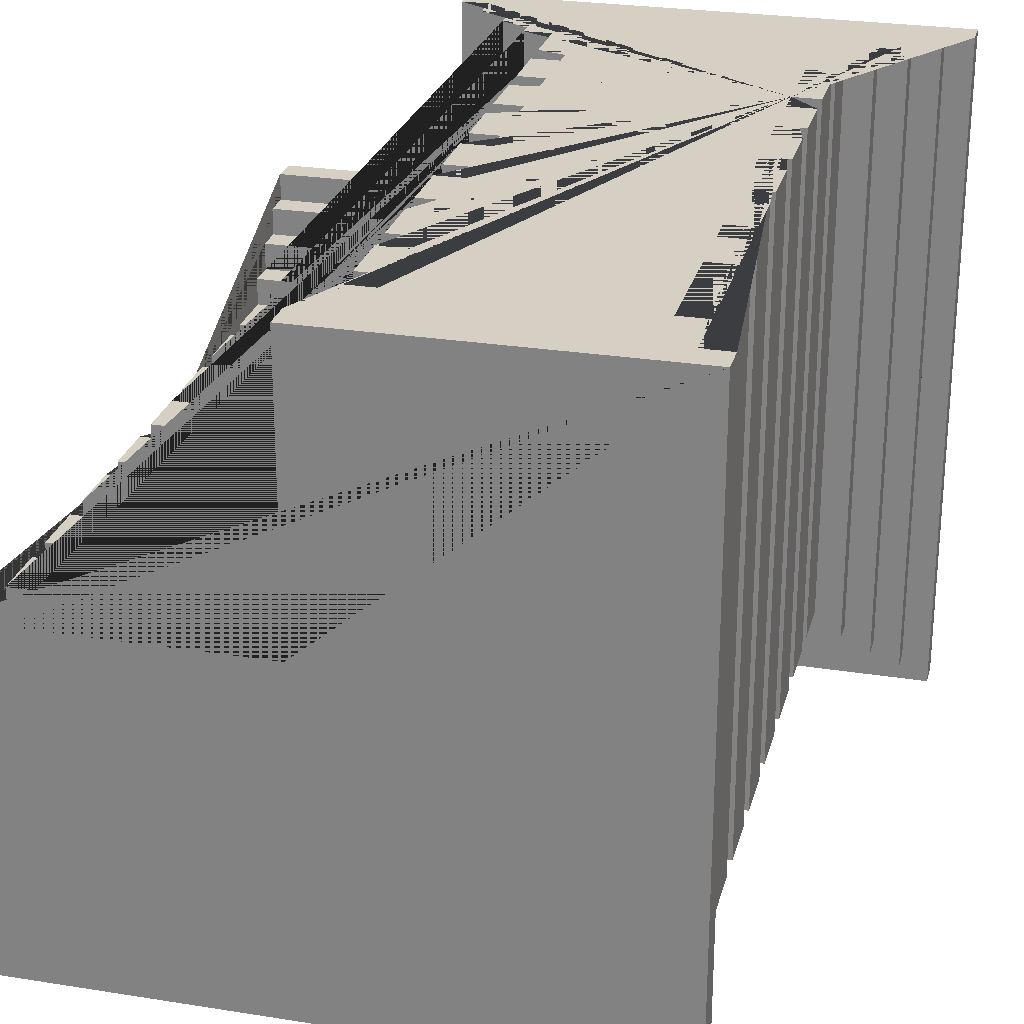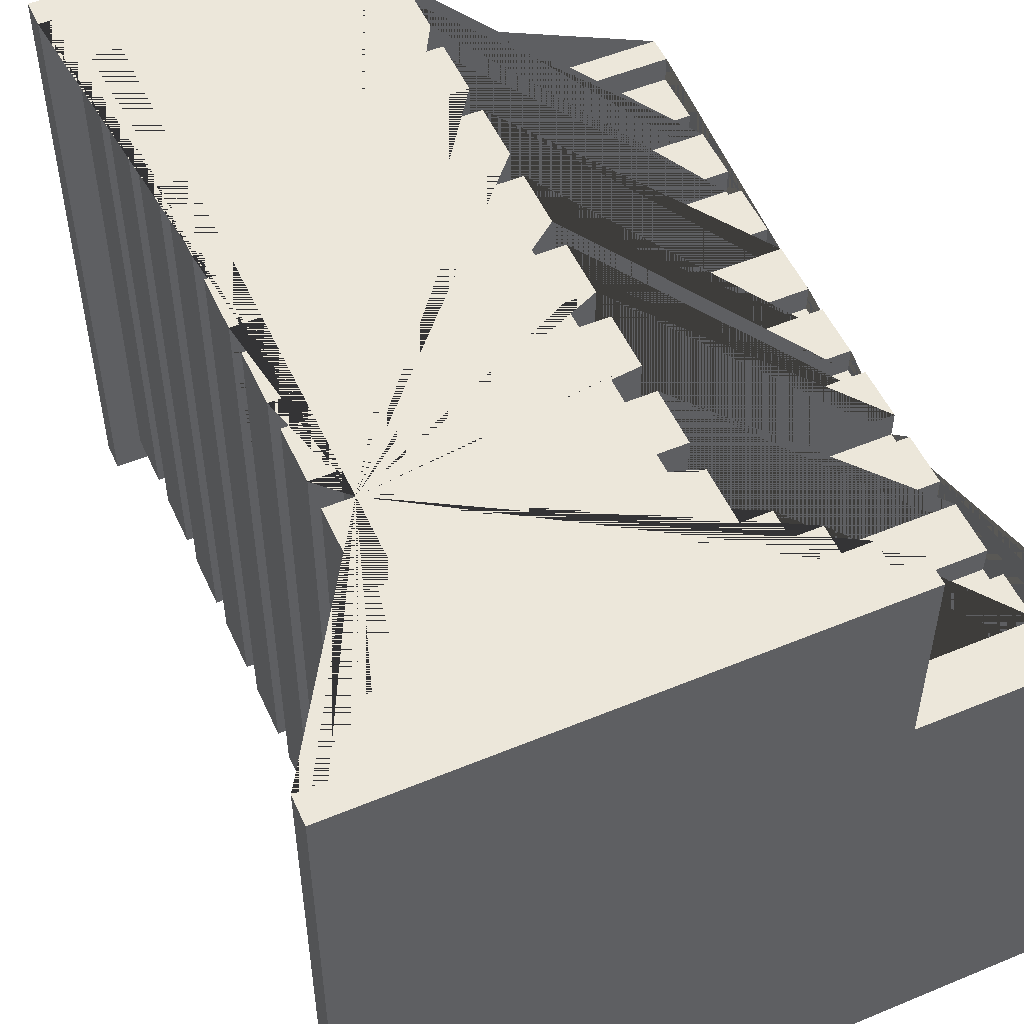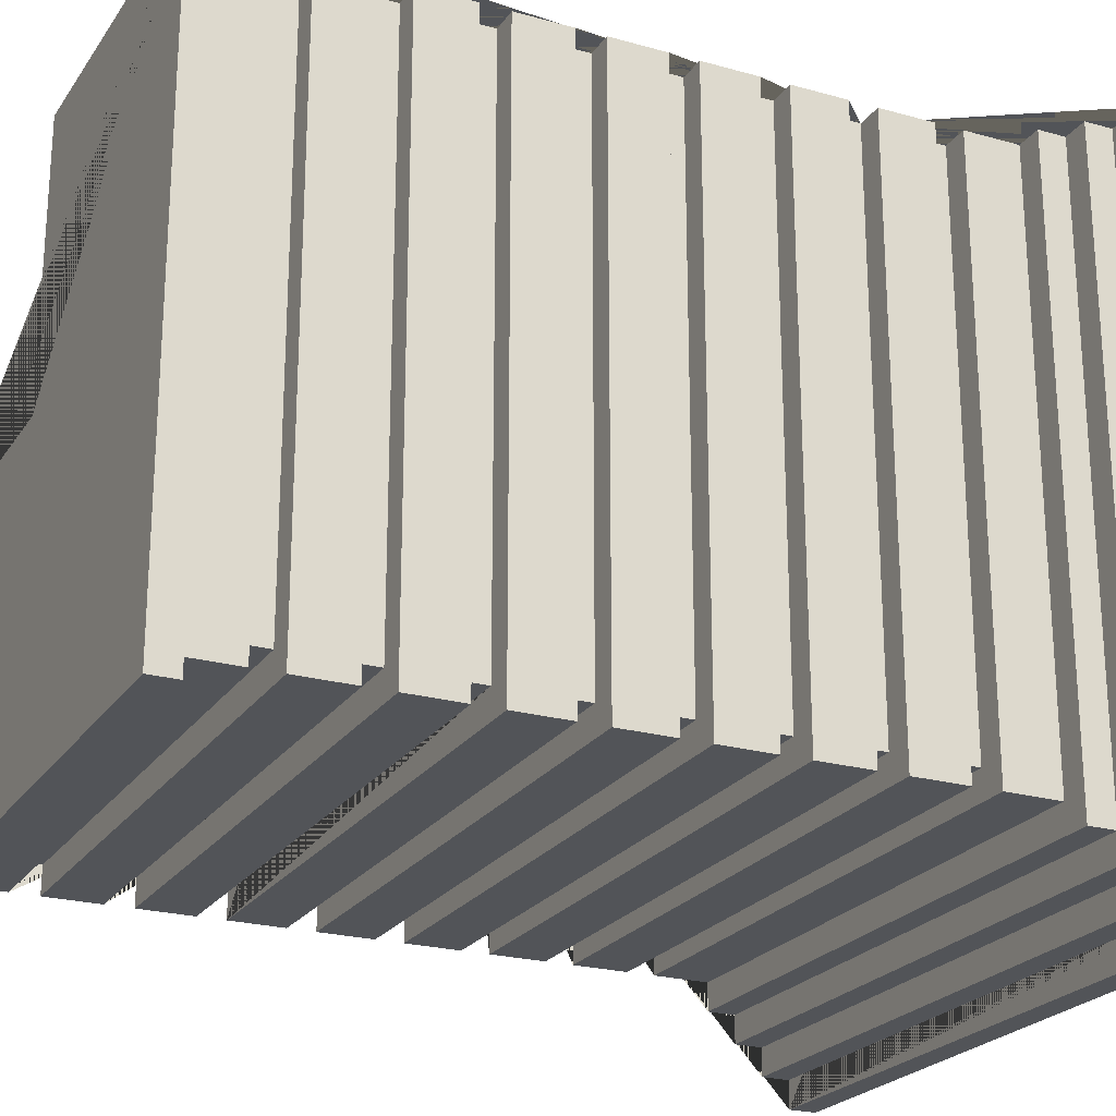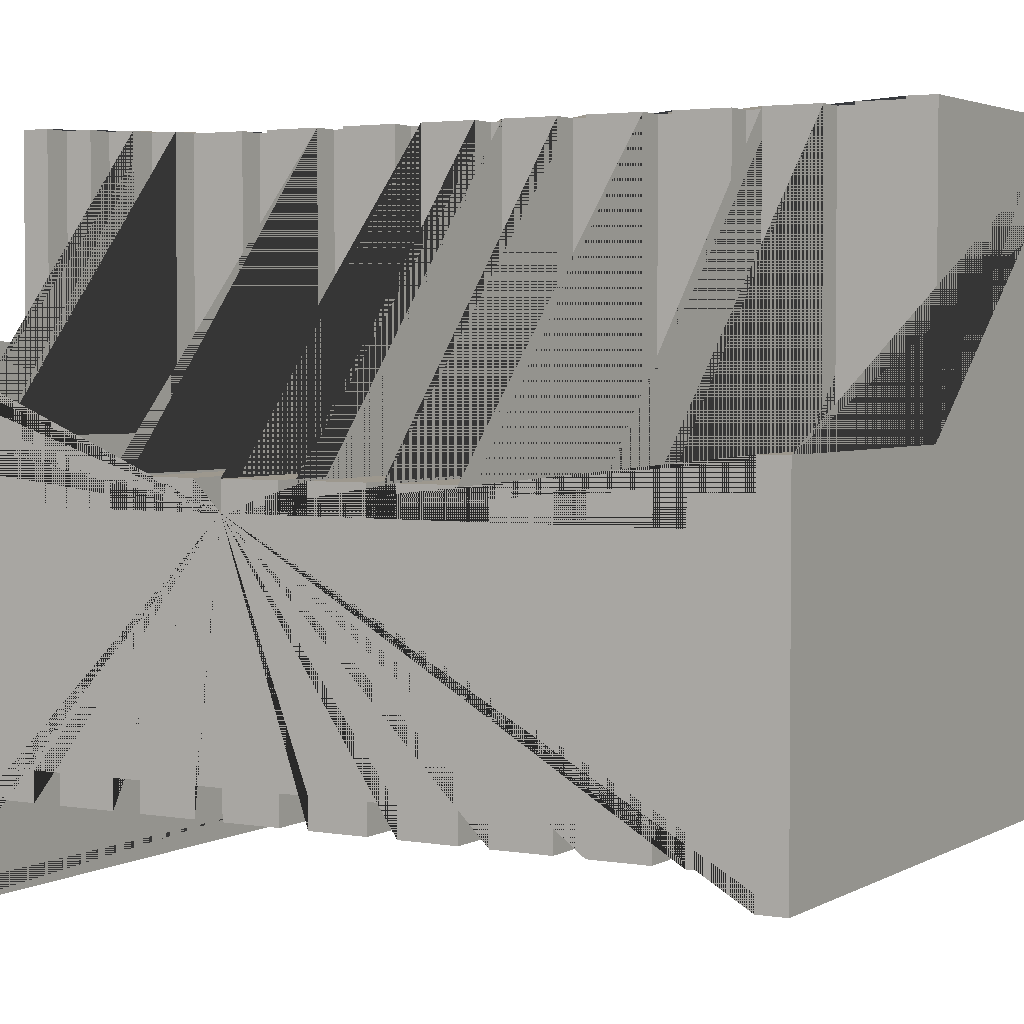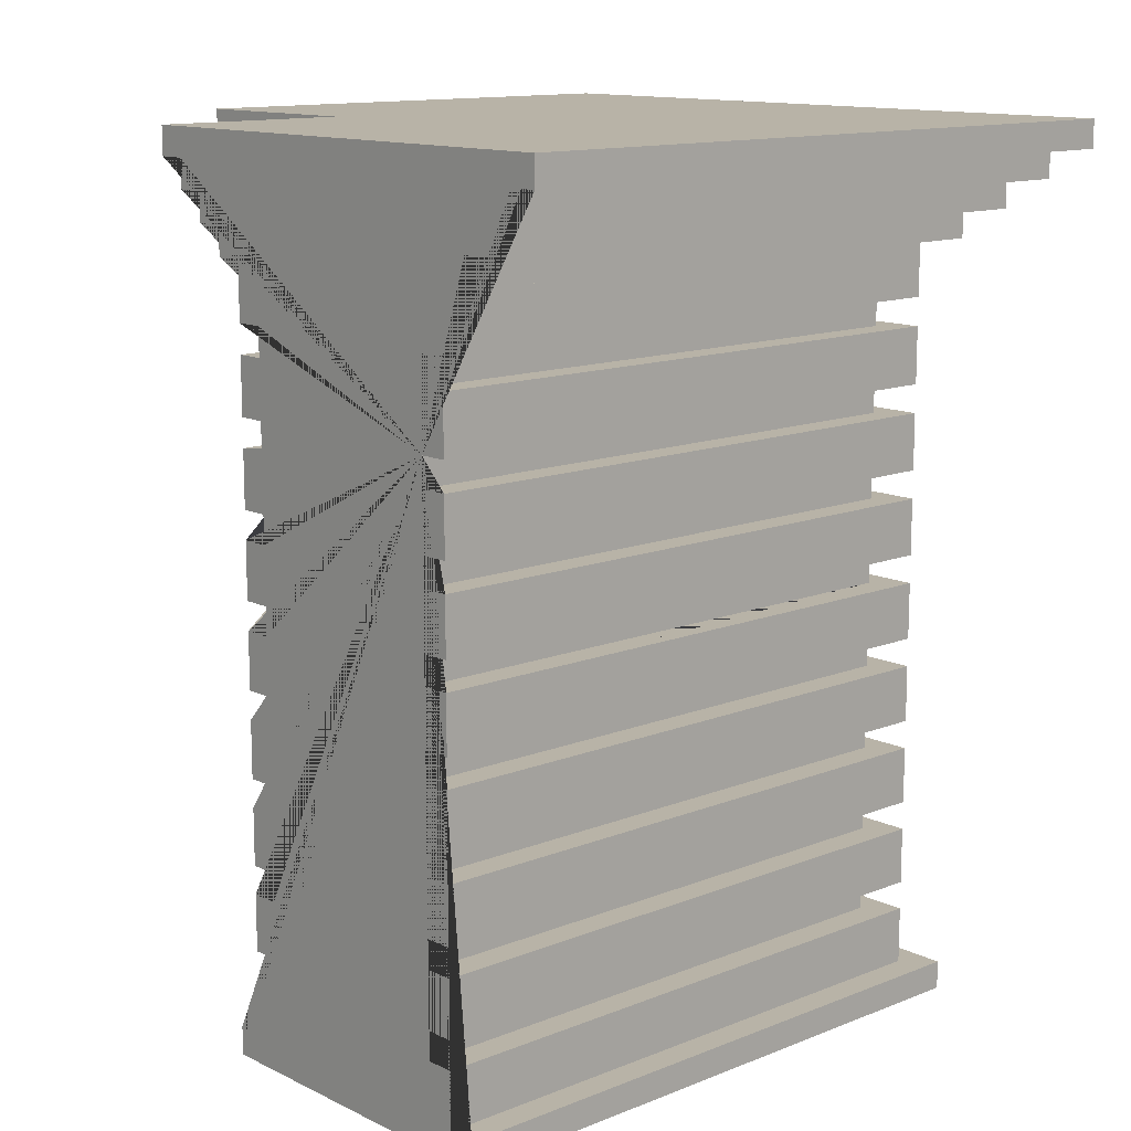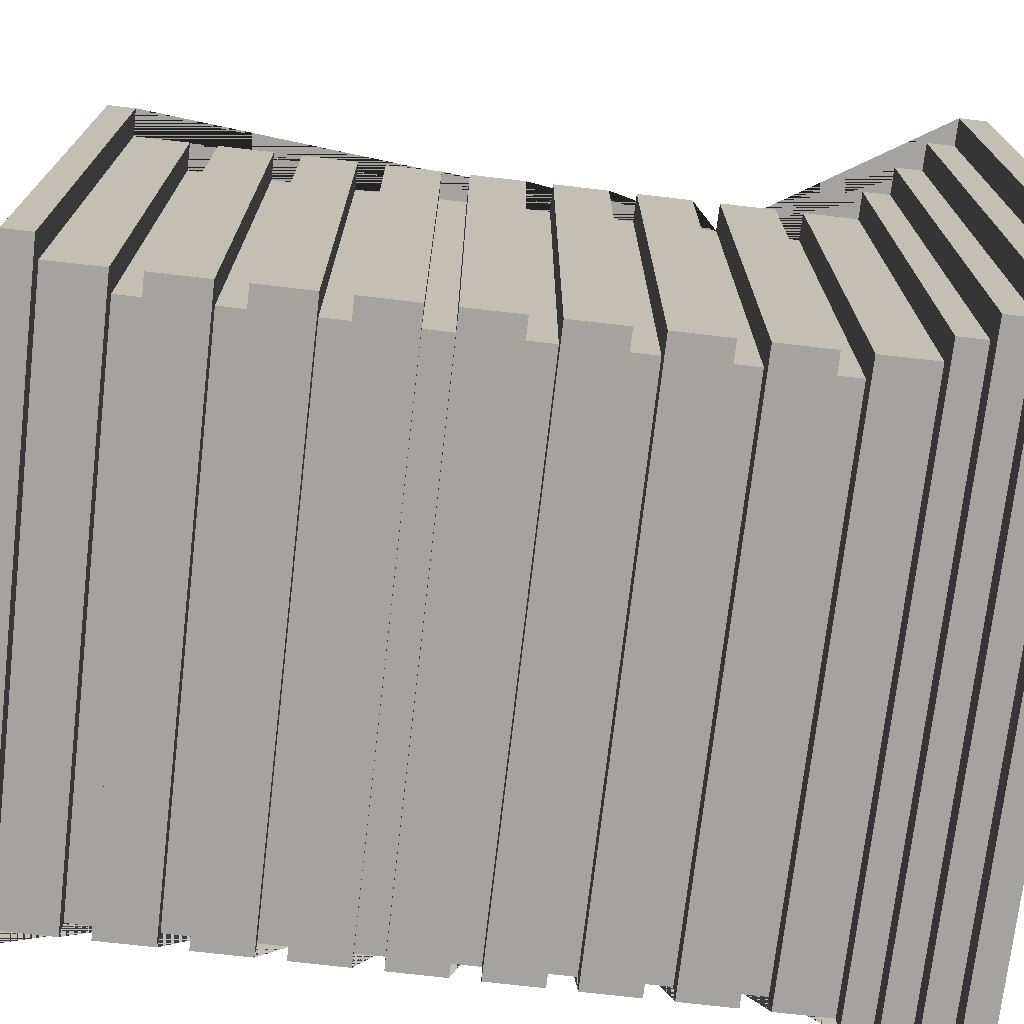
<metadata>
{"format":"obj","ext":"obj","renderer":"f3d","projection":"perspective","resolution":1024,"background":"white","views":[{"elev":26.1,"azim":14.2,"up":"+Z"},{"elev":52.7,"azim":155.9,"up":"+Z"},{"elev":-23.1,"azim":64.5,"up":"+Z"},{"elev":3.2,"azim":-60.0,"up":"+Z"},{"elev":12.9,"azim":47.7,"up":"+Y"},{"elev":-72.9,"azim":83.4,"up":"+Z"}]}
</metadata>
<code>
o Wall_In_LIn_SemiBrick_Wall_In_LIn_SemiBrick.001
v 1.433 1.489 -1.433
v 1.433 1.389 1.067
v 1.333 1.389 -1.333
v 1.333 1.289 -1.333
v 1.233 1.289 -1.233
v 1.233 1.189 1.067
v 1.133 1.189 -1.133
v 1.133 1.189 1.067
v 1.033 -1.511 -1.033
v 1.033 -1.311 1.067
v 1.033 -1.211 -1.033
v 1.033 -1.211 1.067
v 1.033 -1.011 -1.033
v 1.033 -1.011 1.067
v 1.033 -0.6114 1.067
v 1.033 -0.4114 -1.033
v 1.033 -0.01136 -1.033
v 1.033 -0.01136 1.067
v 1.033 0.1886 -1.033
v 1.033 0.1886 1.067
v 1.033 0.8886 -1.033
v 1.033 1.089 1.067
v 0.9333 -1.211 1.067
v 0.9333 -0.9114 -0.9333
v 0.9333 -1.011 -0.9333
v 0.9333 -0.4114 -0.9333
v 0.9333 -0.1114 1.067
v 0.9333 0.2886 -0.9333
v 0.9333 0.8886 -0.9333
v 0.9333 0.8886 1.067
v 0.1333 -1.311 -0.1333
v 0.1333 0.4886 -0.1333
v 0.1333 0.5886 -0.1333
v 0.03333 -1.311 -0.03333
v 0.03333 -1.511 1.067
v 0.03333 -1.311 1.067
v 0.03333 -0.3114 -0.03333
v 0.03333 -0.3114 1.067
v 0.03333 0.2886 1.067
v 0.03333 1.089 -0.03333
v -0.06667 1.189 0.06667
v -0.06667 1.089 1.067
v -0.1667 1.189 0.1667
v -0.1667 1.189 1.067
v -0.1667 1.289 1.067
v -0.2667 1.289 0.2667
v -0.2667 1.289 1.067
v -0.3667 1.489 0.3667
v -1.067 -1.511 -0.03333
v -1.067 -1.311 -1.033
v -1.067 -1.211 -0.9333
v -1.067 -1.211 -0.1333
v -1.067 -1.211 -1.033
v -1.067 -1.011 -1.033
v -1.067 -1.011 -0.03333
v -1.067 -0.9114 -0.03333
v -1.067 -0.7114 -0.03333
v -1.067 -0.6114 -0.9333
v -1.067 -0.6114 -1.033
v -1.067 -0.4114 -0.9333
v -1.067 -0.4114 -0.1333
v -1.067 -0.3114 -0.9333
v -1.067 -0.1114 -1.033
v -1.067 -0.1114 -0.9333
v -1.067 0.1886 -0.1333
v -1.067 0.2886 -0.9333
v -1.067 0.2886 -0.1333
v -1.067 0.4886 -0.03333
v -1.067 0.7886 -0.1333
v -1.067 0.8886 -0.9333
v -1.067 0.8886 -1.033
v -1.067 1.089 0.06667
v -1.067 1.189 0.06667
v -1.067 1.189 0.1667
v -1.067 1.489 -1.433
v -1.067 1.489 0.3667
v -1.067 1.389 -1.333
v -1.067 1.189 -1.233
v 1.133 -1.511 -1.133
v 1.133 -1.611 -1.133
v -1.067 -1.511 -1.133
v -1.067 1.189 -1.133
v 1.033 -0.3114 -1.033
v 1.033 0.5886 -1.033
v -1.067 -0.4114 -1.033
v -1.067 -0.01136 -1.033
v -1.067 0.4886 -1.033
v -1.067 0.7886 -1.033
v 0.9333 -1.311 -0.9333
v 0.9333 -0.7114 -0.9333
v 0.9333 0.1886 -0.9333
v -1.067 -1.011 -0.9333
v -1.067 -0.7114 -0.9333
v -1.067 0.4886 -0.9333
v -1.067 0.7886 -0.9333
v 0.1333 -0.1114 -0.1333
v -1.067 -1.311 -0.1333
v -1.067 -1.011 -0.1333
v -1.067 -0.9114 -0.1333
v -1.067 -0.7114 -0.1333
v -1.067 -0.6114 -0.1333
v -1.067 -0.3114 -0.1333
v -1.067 -0.1114 -0.1333
v -1.067 -0.01136 -0.1333
v -1.067 0.5886 -0.1333
v 0.03333 -1.511 -0.03333
v 0.03333 -1.211 -0.03333
v 0.03333 -1.011 -0.03333
v 0.03333 -0.1114 -0.03333
v 0.03333 0.1886 -0.03333
v 0.03333 0.2886 -0.03333
v 0.03333 0.8886 -0.03333
v -1.067 -0.6114 -0.03333
v -1.067 -0.01136 -0.03333
v -1.067 0.1886 -0.03333
v -1.067 0.7886 -0.03333
v -1.067 0.8886 -0.03333
v -1.067 1.089 -0.03333
v -0.2667 1.389 0.2667
v -1.067 1.389 0.2667
v -1.067 1.389 0.3667
v 1.433 1.489 1.067
v 1.333 1.389 1.067
v 1.333 1.289 1.067
v 1.033 -1.511 1.067
v 0.9333 -1.311 1.067
v 0.9333 -1.011 1.067
v 1.033 -0.9114 1.067
v 0.9333 -0.9114 1.067
v 0.9333 -0.7114 1.067
v 0.9333 -0.6114 1.067
v 1.033 -0.4114 1.067
v 0.9333 -0.4114 1.067
v 1.033 -0.3114 1.067
v 0.9333 -0.3114 1.067
v 1.033 0.2886 1.067
v 1.033 0.4886 1.067
v 0.9333 0.4886 1.067
v 1.033 0.7886 1.067
v 1.033 0.8886 1.067
v 0.1333 -1.211 1.067
v 0.1333 -0.6114 1.067
v 0.1333 -0.3114 1.067
v 0.1333 -0.1114 1.067
v 0.1333 0.1886 1.067
v 0.1333 0.4886 1.067
v 0.1333 0.5886 1.067
v 0.1333 0.7886 1.067
v 0.1333 0.8886 1.067
v 0.03333 -1.211 1.067
v 0.03333 -0.9114 1.067
v 0.03333 0.1886 1.067
v 0.03333 0.4886 1.067
v 0.03333 0.5886 1.067
v 0.03333 0.7886 1.067
v 0.03333 1.089 1.067
v -0.06667 -1.511 1.067
v -0.06667 1.189 1.067
v -0.2667 1.389 1.067
v -0.3667 1.489 1.067
v -1.067 -1.611 -1.133
v -0.06667 -1.611 0.06667
v -1.067 -1.611 0.06667
v 1.133 -1.611 1.067
v -0.06667 -1.611 1.067
v 0.9333 -1.211 -0.9333
v 0.1333 -1.211 -0.1333
v -1.067 -1.211 -0.03333
v 1.033 -0.9114 -1.033
v -1.067 -0.9114 -1.033
v -1.067 -0.9114 -0.9333
v 0.1333 -0.9114 -0.1333
v 0.03333 -0.9114 -0.03333
v 0.1333 -0.9114 1.067
v 0.9333 -0.6114 -0.9333
v 1.033 -0.6114 -1.033
v 0.1333 -0.6114 -0.1333
v 0.03333 -0.6114 -0.03333
v 0.03333 -0.6114 1.067
v 0.9333 -0.3114 -0.9333
v -1.067 -0.3114 -1.033
v 0.1333 -0.3114 -0.1333
v -1.067 -0.3114 -0.03333
v 0.9333 -0.01136 -0.9333
v -1.067 -0.01136 -0.9333
v 0.1333 -0.01136 -0.1333
v 0.03333 -0.01136 -0.03333
v 0.9333 -0.01136 1.067
v 0.1333 -0.01136 1.067
v 0.03333 -0.01136 1.067
v 1.033 0.2886 -1.033
v -1.067 0.2886 -1.033
v 0.1333 0.2886 -0.1333
v -1.067 0.2886 -0.03333
v 0.9333 0.2886 1.067
v 0.1333 0.2886 1.067
v 0.9333 0.5886 -0.9333
v -1.067 0.5886 -1.033
v -1.067 0.5886 -0.9333
v 0.03333 0.5886 -0.03333
v -1.067 0.5886 -0.03333
v 1.033 0.5886 1.067
v 0.9333 0.5886 1.067
v 0.1333 0.8886 -0.1333
v -1.067 0.8886 -0.1333
v 0.03333 0.8886 1.067
v 1.133 1.089 -1.133
v 1.033 1.089 -1.033
v -1.067 1.089 -1.133
v -1.067 1.089 -1.033
v -0.06667 1.089 0.06667
v 1.133 1.089 1.067
v 1.233 1.189 -1.233
v -1.067 1.289 -1.333
v -1.067 1.289 -1.233
v -0.1667 1.289 0.1667
v -1.067 1.289 0.1667
v -1.067 1.289 0.2667
v 1.233 1.289 1.067
v 1.433 1.389 -1.433
v -1.067 1.389 -1.433
v -0.3667 1.389 0.3667
v -0.3667 1.389 1.067
v -1.067 -1.511 -1.033
v -0.06667 -1.511 0.06667
v -1.067 -1.511 0.06667
v 1.133 -1.511 1.067
v 1.033 -1.311 -1.033
v -1.067 -1.311 -0.9333
v -1.067 -1.311 -0.03333
v 0.1333 -1.311 1.067
v 0.1333 -1.011 -0.1333
v 0.1333 -1.011 1.067
v 0.03333 -1.011 1.067
v 1.033 -0.7114 -1.033
v -1.067 -0.7114 -1.033
v 0.1333 -0.7114 -0.1333
v 0.03333 -0.7114 -0.03333
v 1.033 -0.7114 1.067
v 0.1333 -0.7114 1.067
v 0.03333 -0.7114 1.067
v 0.1333 -0.4114 -0.1333
v 0.03333 -0.4114 -0.03333
v -1.067 -0.4114 -0.03333
v 0.1333 -0.4114 1.067
v 0.03333 -0.4114 1.067
v 1.033 -0.1114 -1.033
v 0.9333 -0.1114 -0.9333
v -1.067 -0.1114 -0.03333
v 1.033 -0.1114 1.067
v 0.03333 -0.1114 1.067
v -1.067 0.1886 -1.033
v -1.067 0.1886 -0.9333
v 0.1333 0.1886 -0.1333
v 0.9333 0.1886 1.067
v 1.033 0.4886 -1.033
v 0.9333 0.4886 -0.9333
v 0.03333 0.4886 -0.03333
v -1.067 0.4886 -0.1333
v 1.033 0.7886 -1.033
v 0.9333 0.7886 -0.9333
v 0.1333 0.7886 -0.1333
v 0.03333 0.7886 -0.03333
v 0.9333 0.7886 1.067
f 260 84 198 88
f 124 4 3 123
f 119 159 223 222 121 120
f 11 13 14 12
f 255 91 28 195
f 34 230 49 106
f 3 4 214 77
f 147 33 32 146
f 18 17 19 20
f 129 127 25 24
f 256 137 136 191
f 139 202 84 260
f 140 21 208 22
f 126 89 166 23
f 178 243 244 113
f 150 234 108 107
f 175 90 93 58
f 26 180 135 133
f 231 141 167 31
f 240 142 177 237
f 149 204 262 148
f 241 238 173 151
f 213 5 219 6
f 251 109 37 38
f 190 152 110 187
f 39 153 258 111
f 154 155 263 200
f 182 102 61 242
f 112 206 156 40
f 150 107 168 52 167 141
f 79 81 224 9 125 227
f 44 45 216 43
f 159 119 46 47
f 160 48 222 223
f 65 67 194 68 259 105 201 116 69 205 117 118 72 73 74 217 218 120 121 76 75 221 77 214 215 78 82 209 210 71 70 95 88 198 199 94 87 192 66 253 252 86 185 64 63 181 62 60 85 59 58 93 236 170 171 92 54 53 51 229 50 224 81 161 163 226 49 230 97 52 168 55 98 99 56 57 100 101 113 244 61 102 183 249 103 104 114 115
f 1 220 221 75
f 215 5 213 78
f 7 207 209 82
f 236 235 169 170
f 207 7 8 212
f 98 232 172 99
f 191 192 87 256
f 204 149 206 112 117 205
f 21 71 210 208
f 100 237 177 101
f 180 26 60 62
f 184 248 64 185
f 132 15 176 16
f 225 162 165 157
f 98 55 108 234 233 232
f 17 86 252 19
f 29 261 95 70
f 204 205 69 262
f 246 243 178 179
f 33 105 259 32
f 66 28 91 253
f 107 108 55 168
f 193 254 145 196
f 131 130 90 175
f 32 259 68 258 153 146
f 200 263 116 201
f 233 174 172 232
f 110 115 114 187
f 173 238 57 56
f 226 163 162 225
f 73 72 211 41
f 216 217 74 43
f 120 218 46 119
f 48 76 121 222
f 203 202 139 264 30 140 22 212 8 6 219 124 123 2 122 160 223 159 47 45 44 158 42 156 206 149 148 155 154 147 146 153 39 196 145 152 190 189 144 251 38 143 245 246 179 142 240 241 151 174 233 234 150 141 231 36 35 157 165 164 227 125 10 126 23 12 14 127 129 128 239 130 131 15 132 133 135 134 250 27 188 18 20 255 195 136 137 138
f 102 182 143 38 37 183
f 54 13 11 53
f 128 169 235 239
f 40 118 117 112
f 164 165 162 163 161 80
f 220 1 122 2
f 23 166 51 53 11 12
f 254 193 67 65
f 264 261 29 30
f 59 176 15 131 175 58
f 179 178 113 101 177 142
f 258 68 194 111
f 9 224 50 228
f 125 9 228 10
f 106 49 226 225 157 35
f 134 83 247 250
f 17 18 188 184 185 86
f 104 186 189 190 187 114
f 28 66 192 191 136 195
f 103 96 186 104
f 111 194 67 193 196 39
f 203 197 199 198 84 202
f 154 200 201 105 33 147
f 30 29 70 71 21 140
f 207 212 22 208 210 209
f 189 186 96 144
f 118 40 156 42 211 72
f 73 41 158 44 43 74
f 213 6 8 7 82 78
f 203 138 257 197
f 216 45 47 46 218 217
f 4 124 219 5 215 214
f 221 220 2 123 3 77
f 237 100 57 238 241 240
f 31 97 230 34 36 231
f 126 10 228 50 229 89
f 25 127 14 13 54 92
f 173 56 99 172 174 151
f 90 130 239 235 236 93
f 79 80 161 81
f 243 246 245 242 61 244
f 26 133 132 16 85 60
f 250 247 63 64 248 27
f 184 188 27 248
f 103 249 109 251 144 96
f 19 252 253 91 255 20
f 52 97 31 167
f 152 145 254 65 115 110
f 257 138 137 256 87 94
f 24 25 92 171
f 263 155 148 262 69 116
f 261 264 139 260 88 95
f 1 75 76 48 160 122
f 164 80 79 227
f 176 59 85 16
f 36 34 106 35
f 171 170 169 128 129 24
f 180 62 181 83 134 135
f 182 242 245 143
f 166 89 229 51
f 183 37 109 249
f 83 181 63 247
f 199 197 257 94
f 42 158 41 211

</code>
